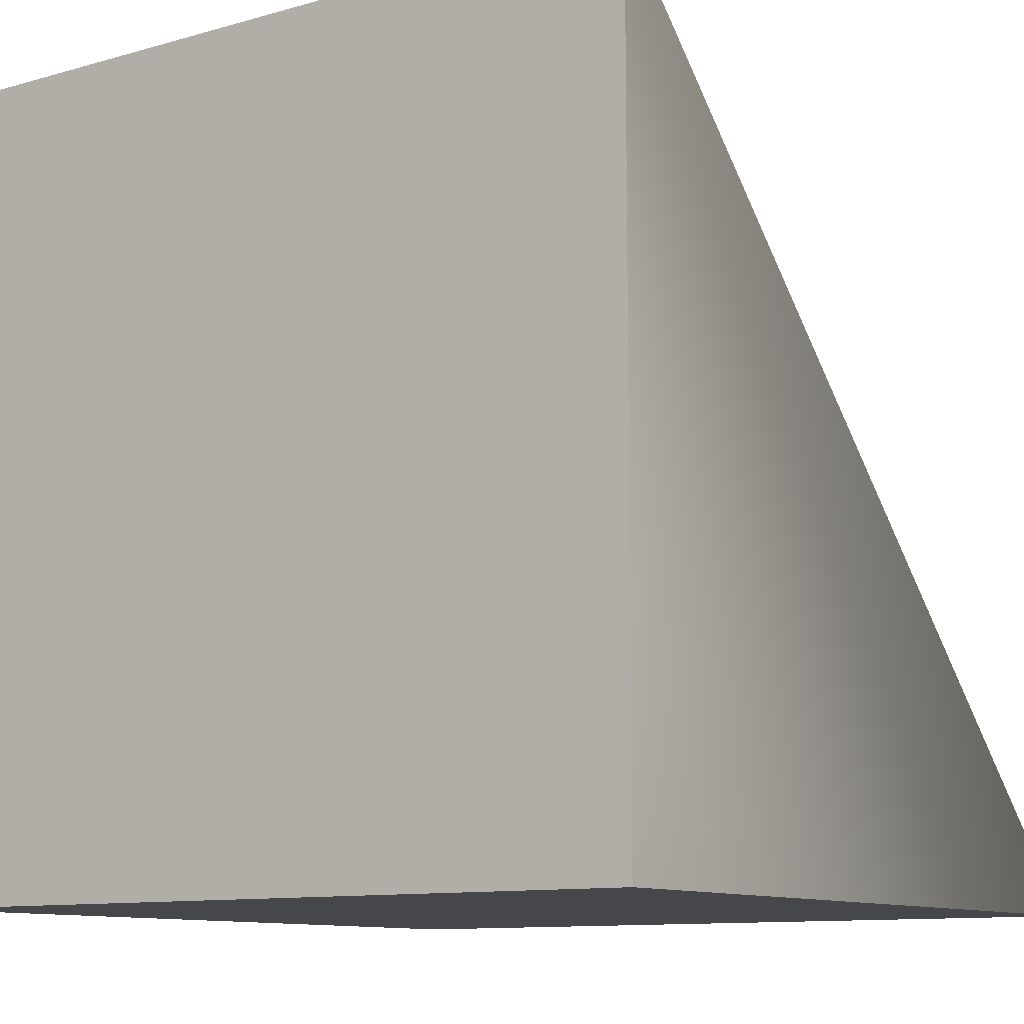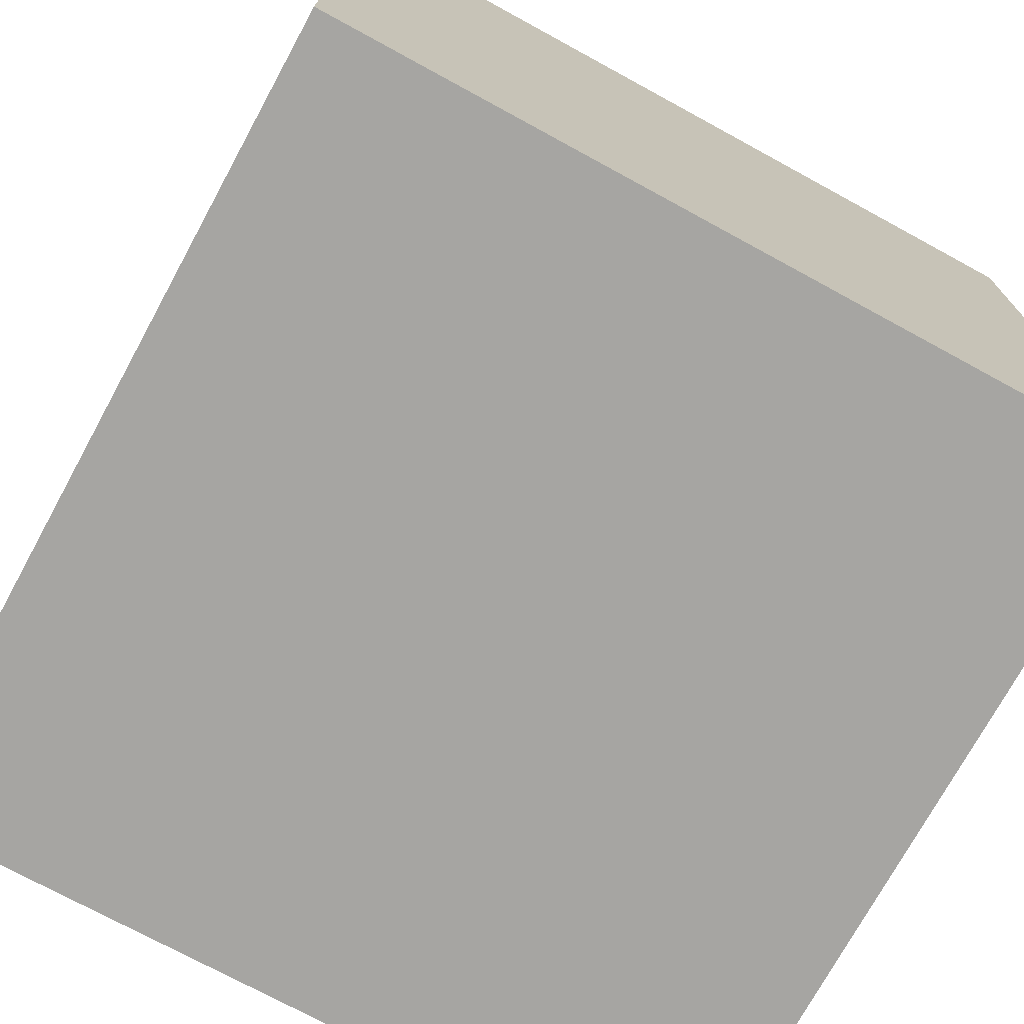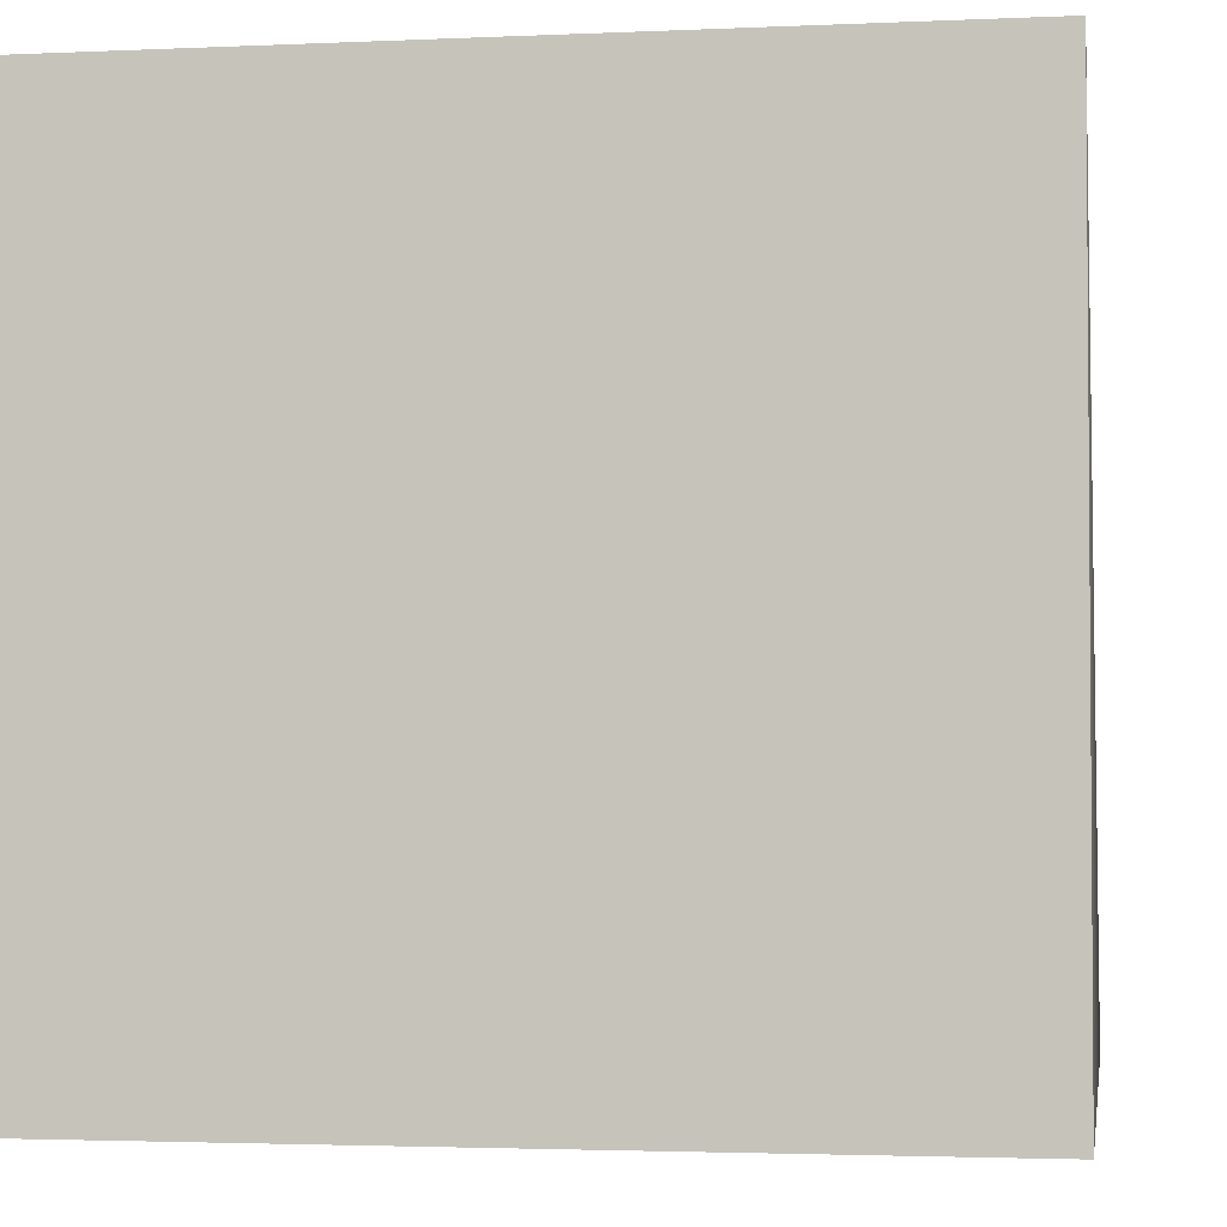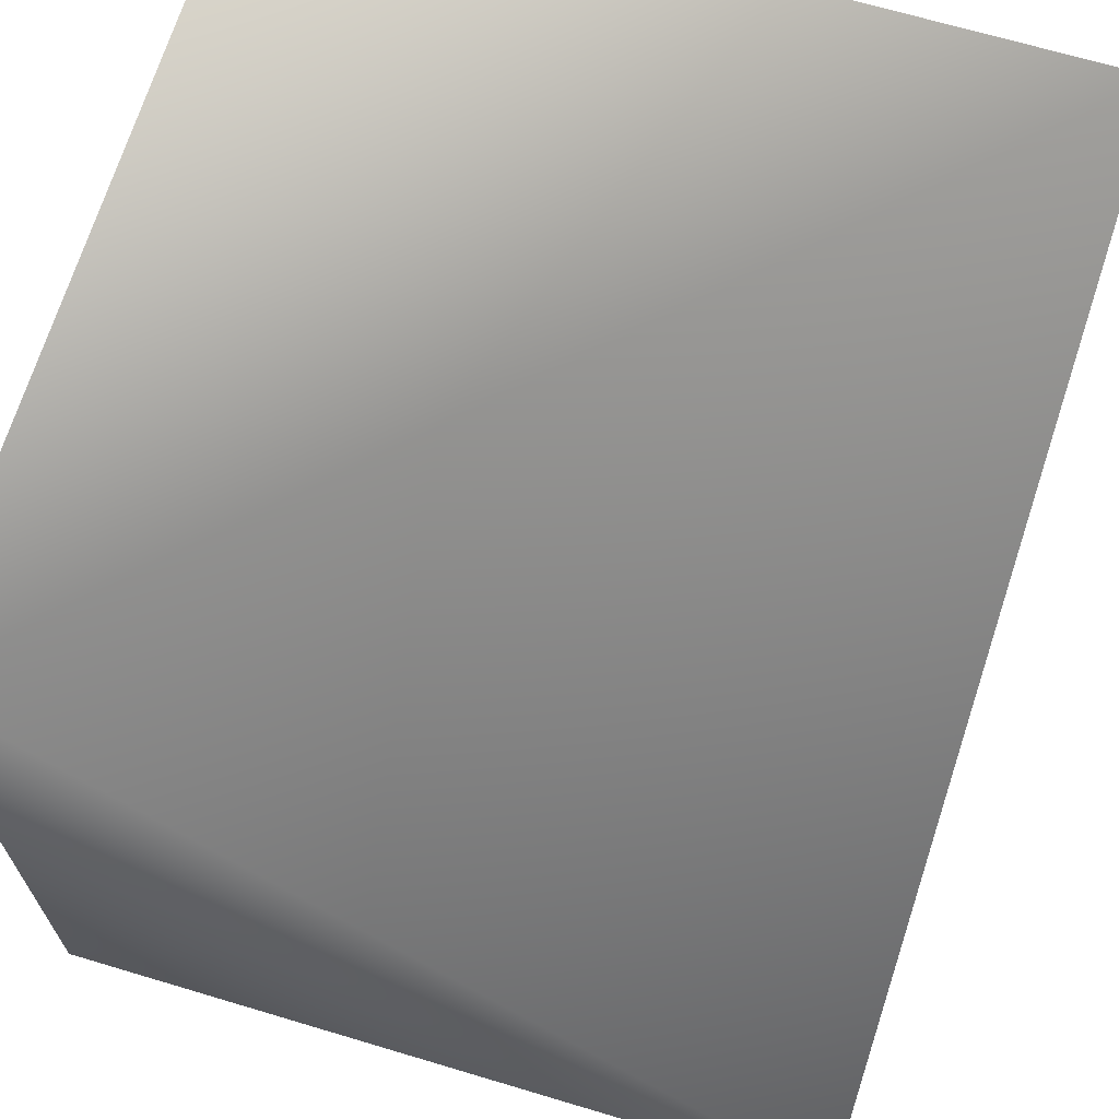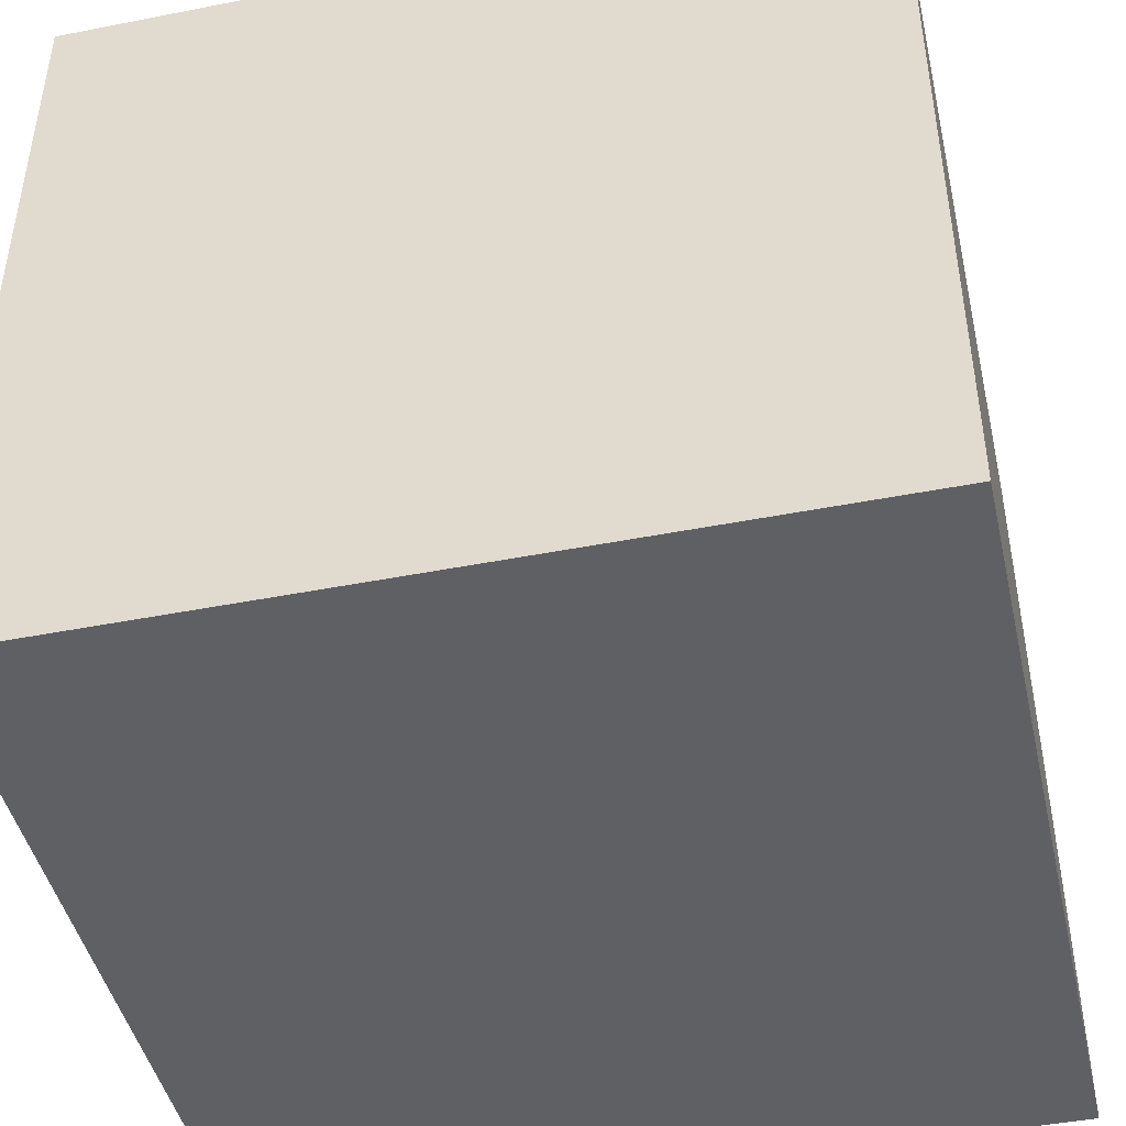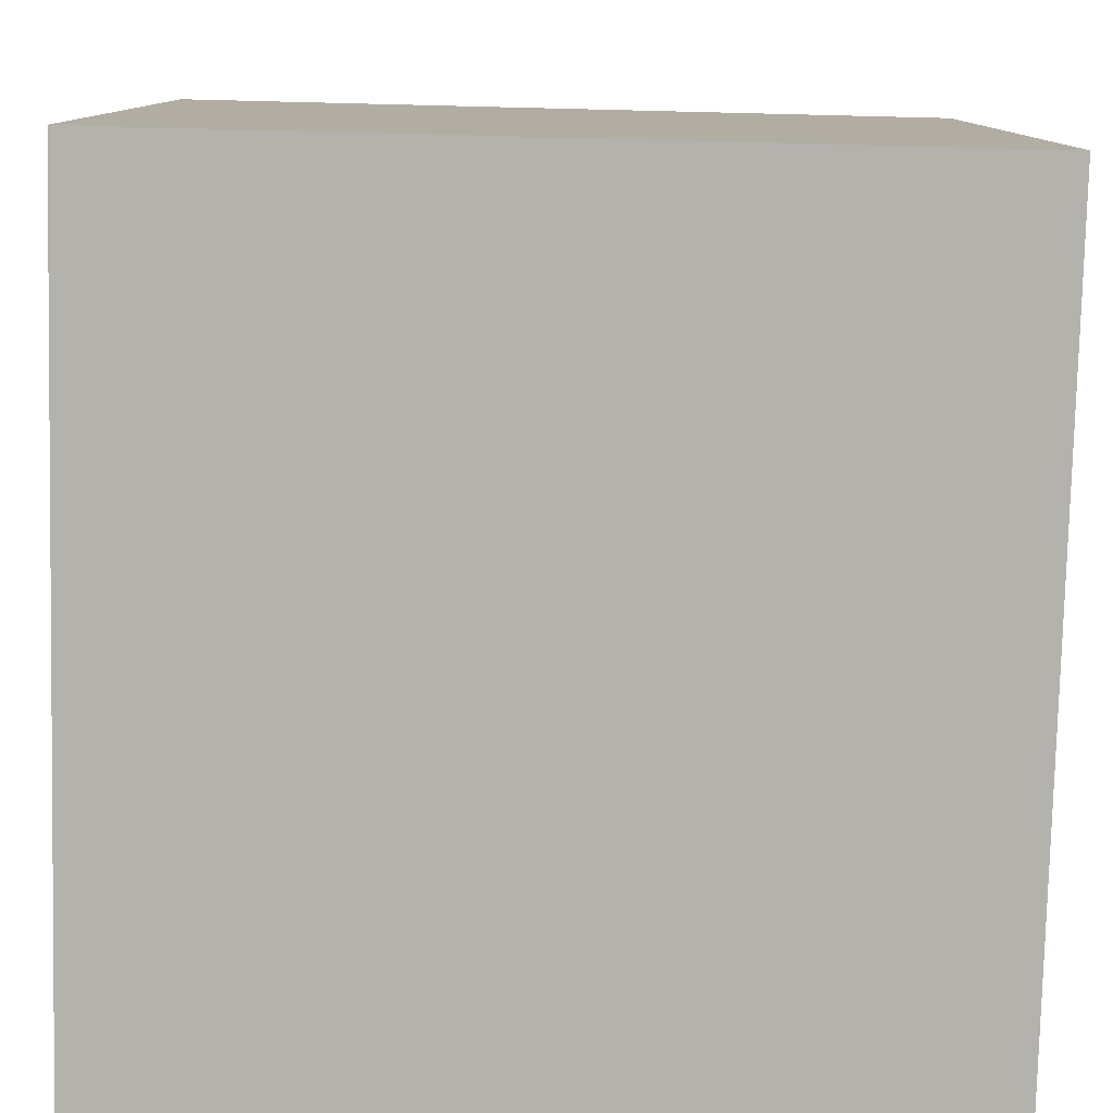
<metadata>
{"format":"obj","ext":"obj","renderer":"f3d","projection":"perspective","resolution":1024,"background":"white","views":[{"elev":-10.6,"azim":-54.5,"up":"+Y"},{"elev":-73.6,"azim":-118.6,"up":"+Y"},{"elev":-2.7,"azim":-81.0,"up":"+Y"},{"elev":67.6,"azim":16.7,"up":"+Y"},{"elev":-45.2,"azim":-77.2,"up":"+Z"},{"elev":-79.6,"azim":178.6,"up":"+Y"}]}
</metadata>
<code>
g default
v -0.5 -0.5 -0.5
v -0.5 -0.5 0.5
v -0.5 0.5 -0.5
v -0.5 0.5 0.5
v 0.5 0.5 -0.5
v 0.5 -0.5 -0.5
v 0.5 -0.5 0.5
g cornerSlope
f 1 2 4 3
f 7 6 5
f 6 7 2 1
f 6 1 3 5
f 4 5 3
f 7 5 4
f 7 4 2

</code>
